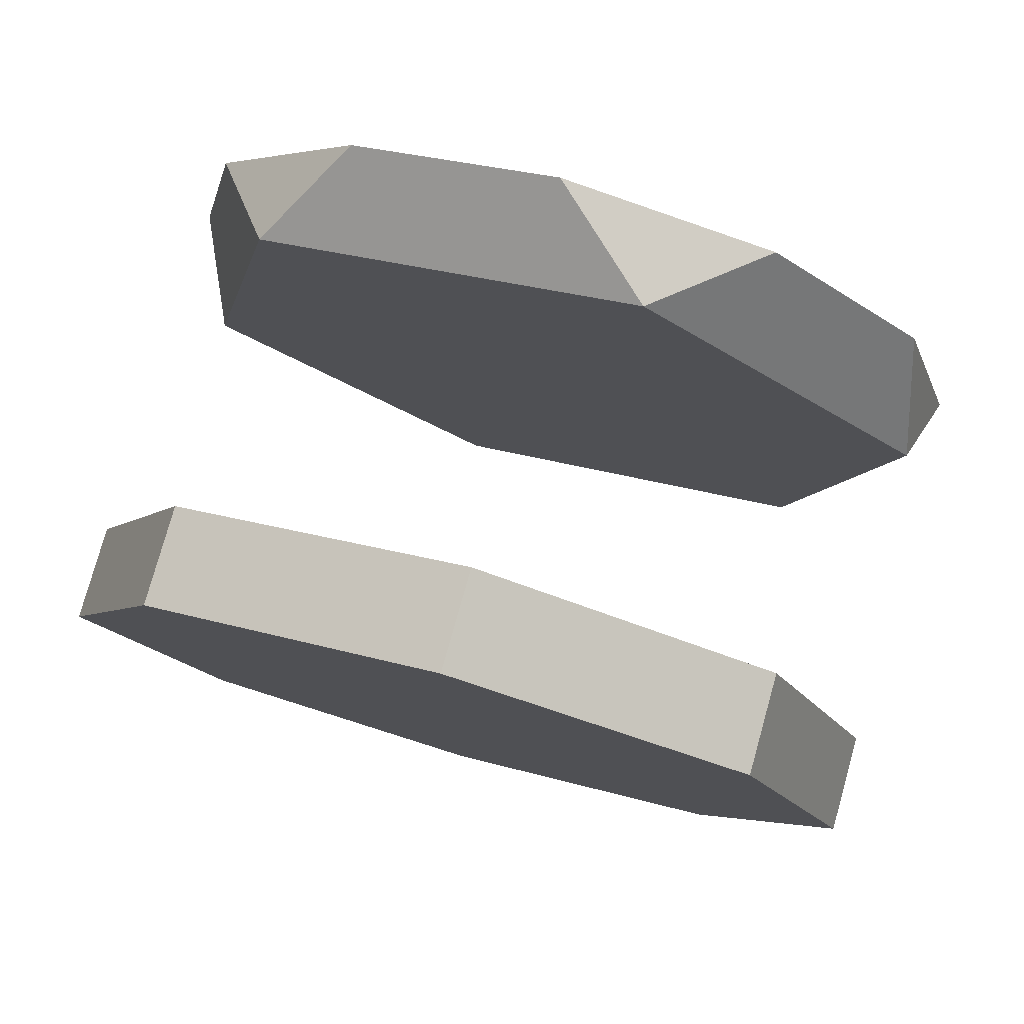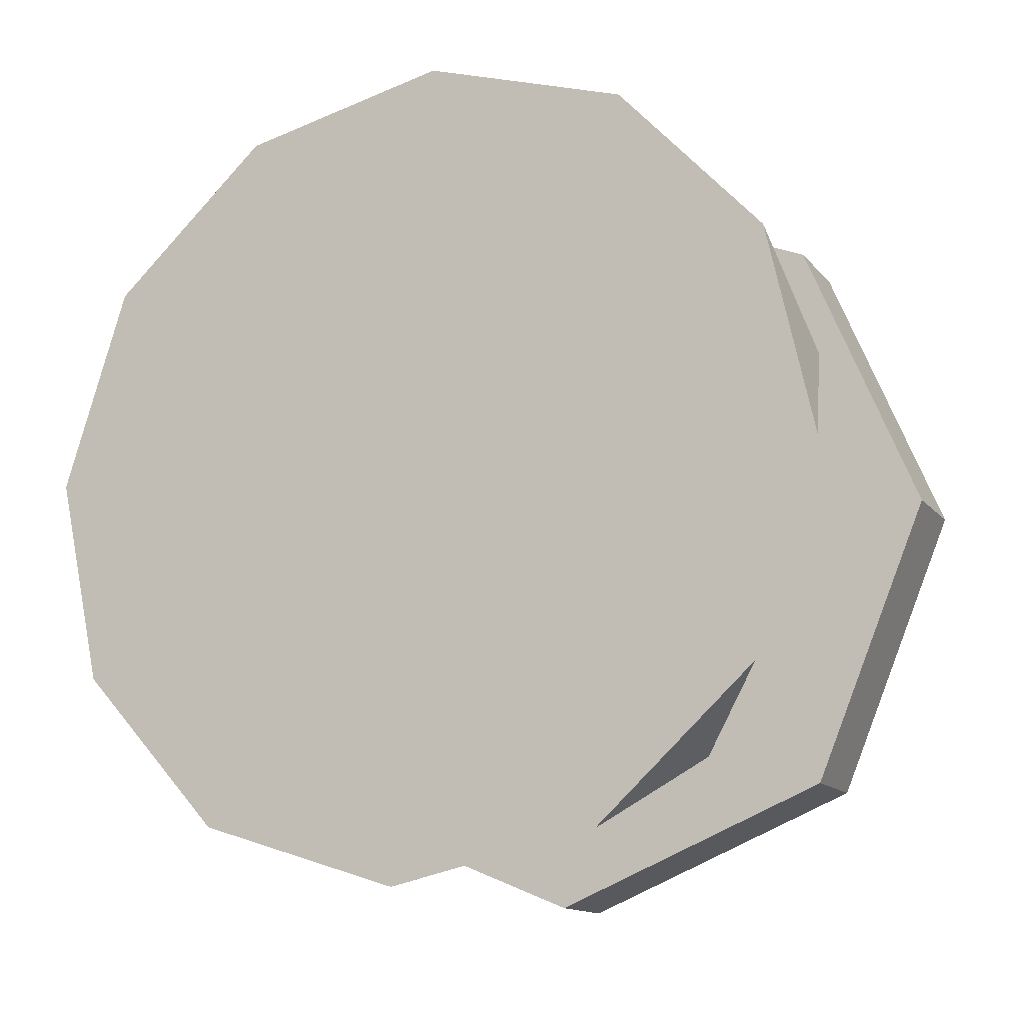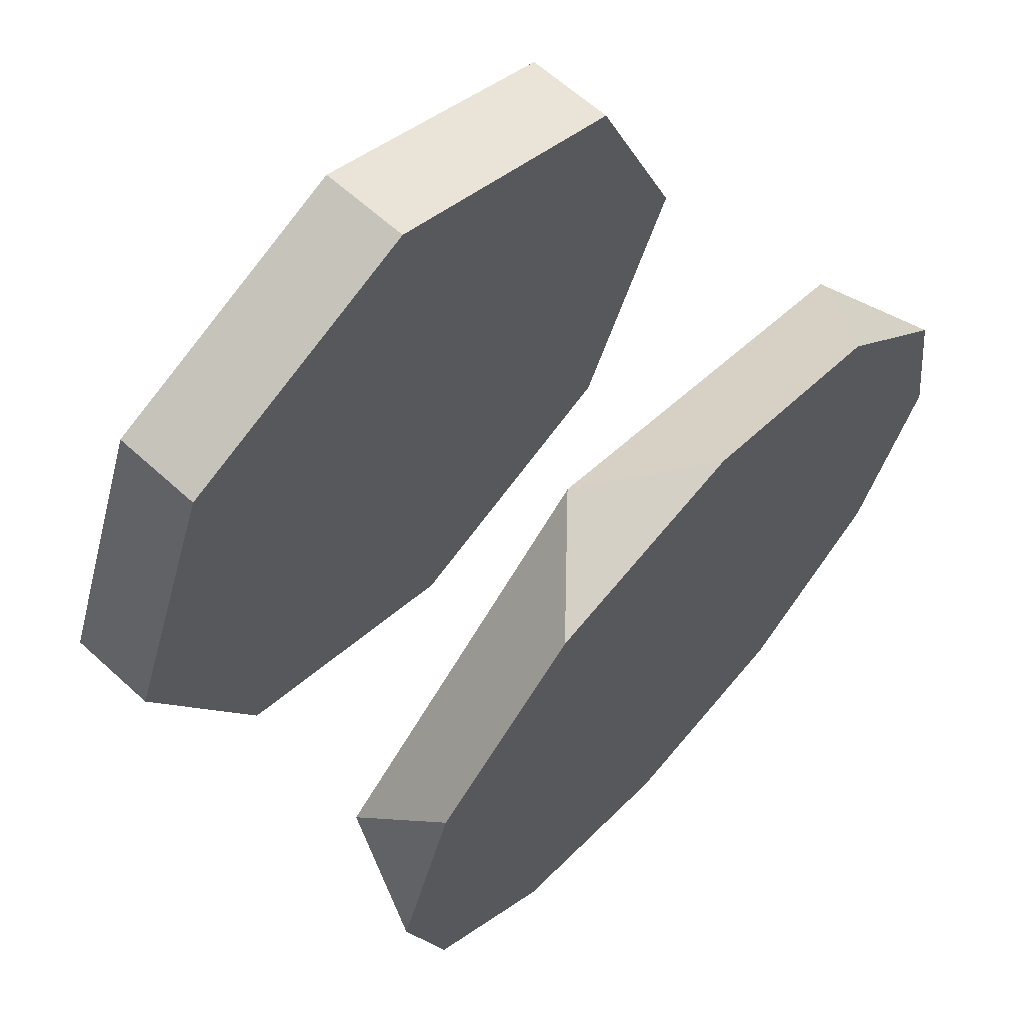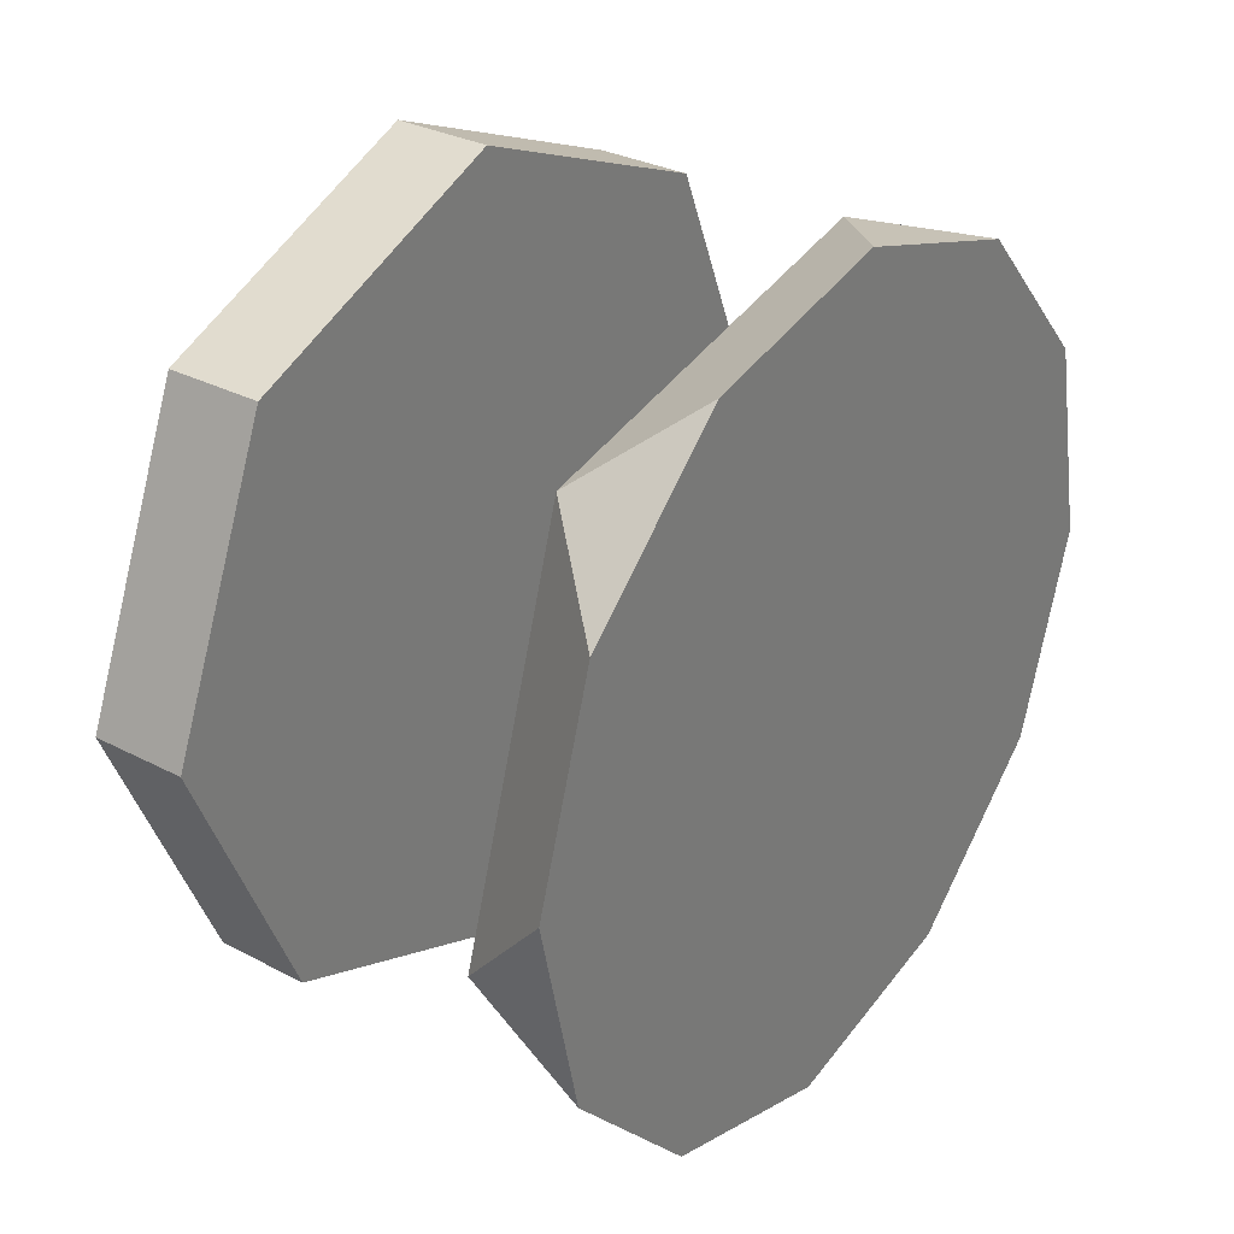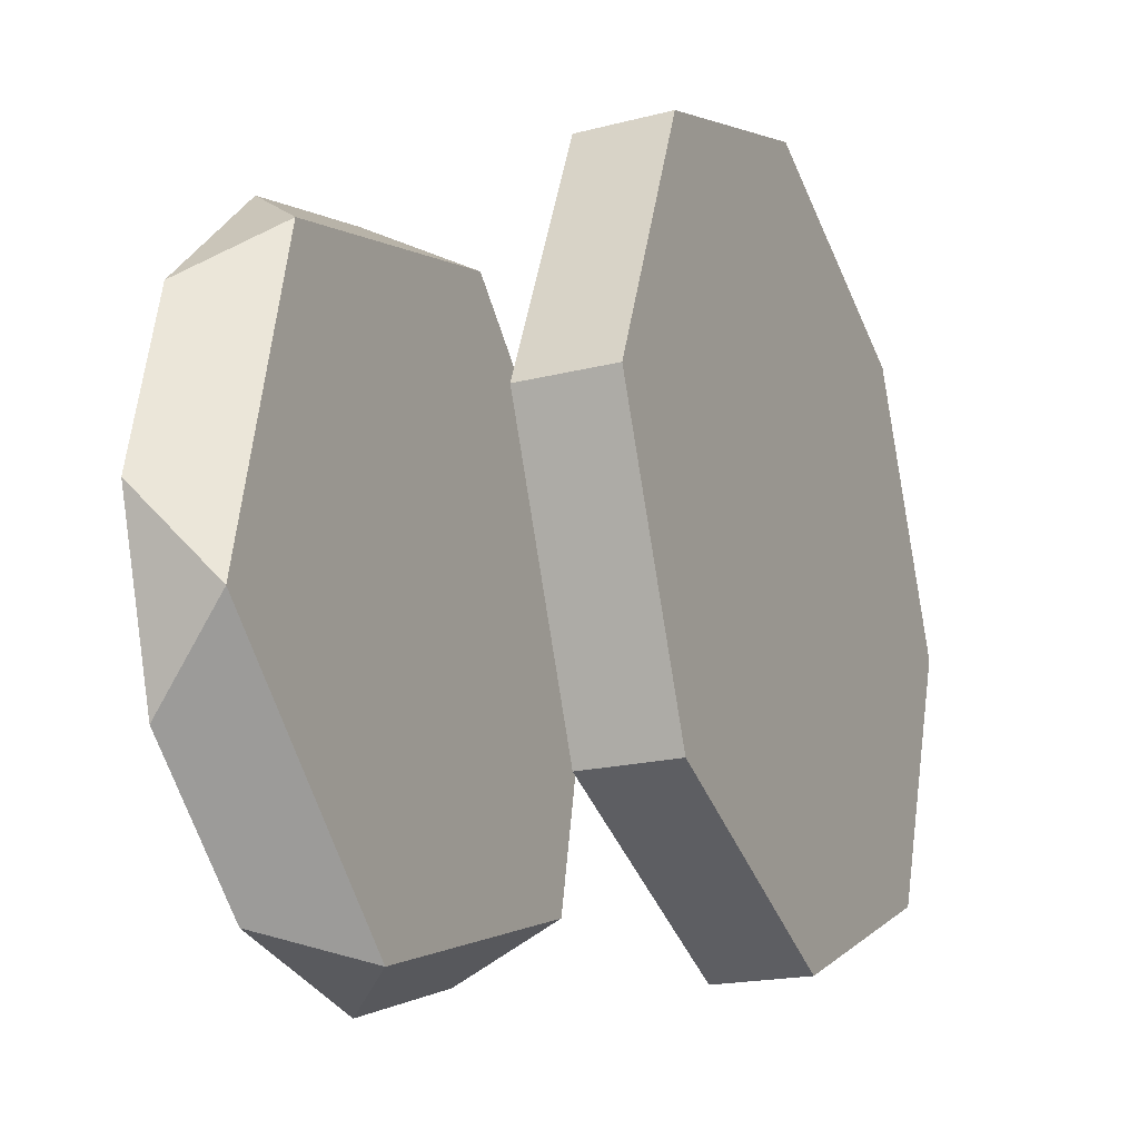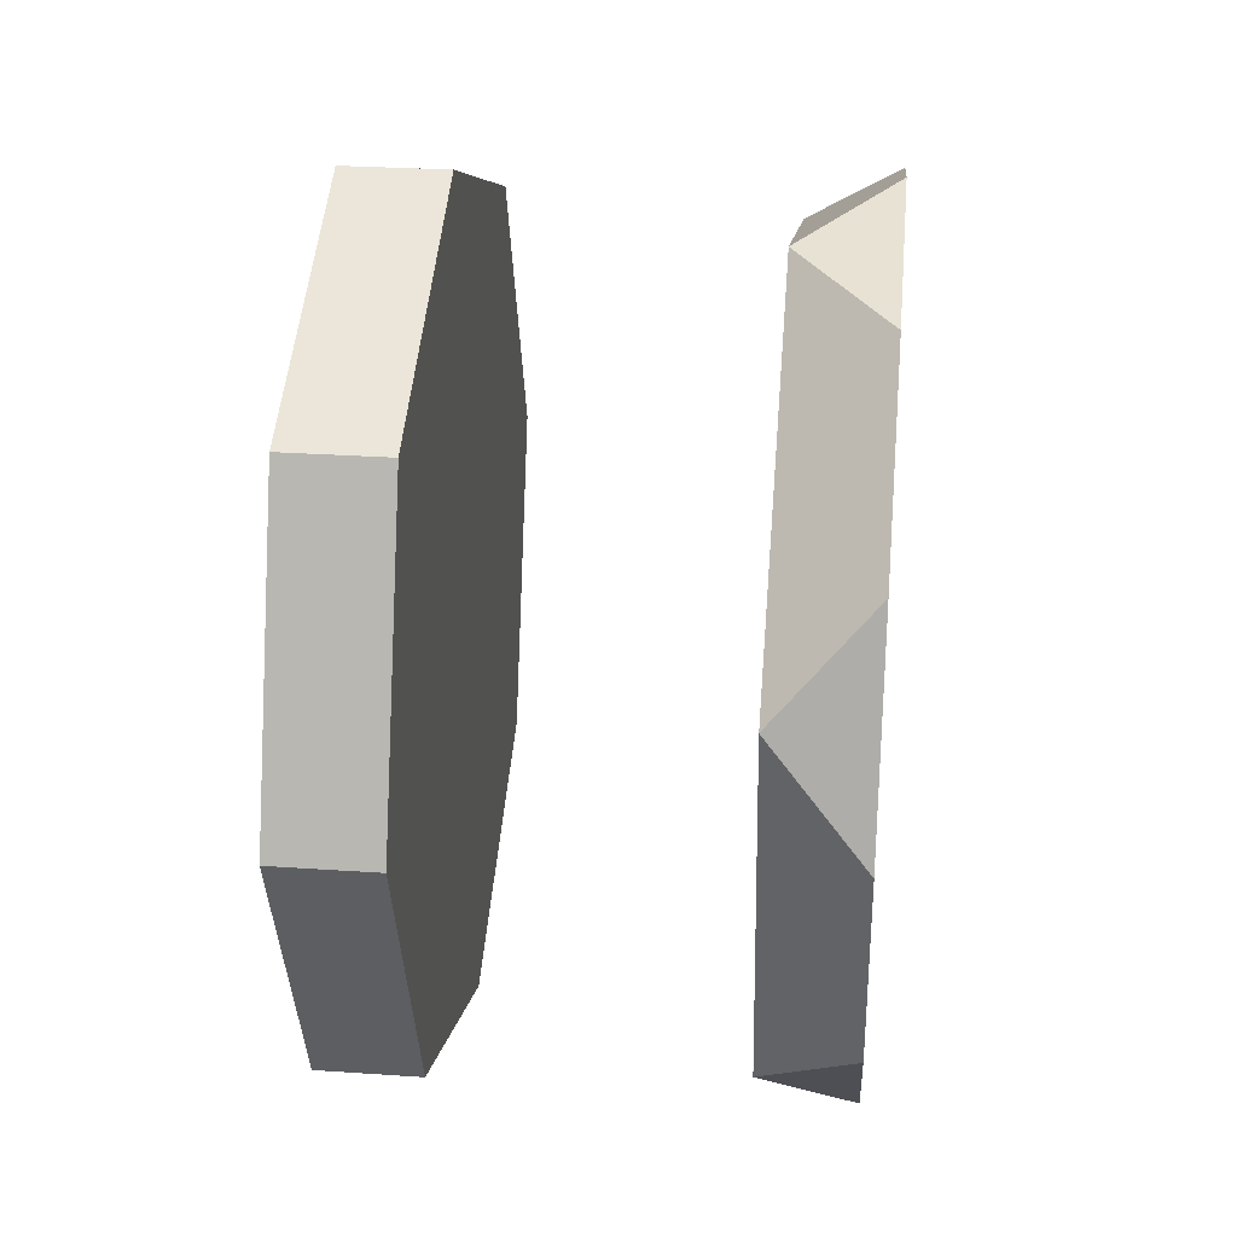
<metadata>
{"format":"obj","ext":"obj","renderer":"f3d","projection":"perspective","resolution":1024,"background":"white","views":[{"elev":78.9,"azim":105.7,"up":"+Z"},{"elev":-13.7,"azim":-65.3,"up":"+Y"},{"elev":65.1,"azim":-137.8,"up":"+Z"},{"elev":31.4,"azim":-143.5,"up":"+Y"},{"elev":-20.3,"azim":24.5,"up":"+Z"},{"elev":29.1,"azim":-174.2,"up":"+Z"}]}
</metadata>
<code>
v -1.122 0.892 0.4771
v -1.122 1.014 0.7713
v -1.22 0.892 0.4771
v -1.22 1.014 0.7713
v -1.122 1.014 0.7713
v -1.122 1.308 0.8932
v -1.22 1.014 0.7713
v -1.22 1.308 0.8932
v -1.122 1.308 0.8932
v -1.122 1.602 0.7713
v -1.22 1.308 0.8932
v -1.22 1.602 0.7713
v -1.122 1.602 0.7713
v -1.122 1.724 0.4771
v -1.22 1.602 0.7713
v -1.22 1.724 0.4771
v -1.122 1.724 0.4771
v -1.122 1.602 0.1829
v -1.22 1.724 0.4771
v -1.22 1.602 0.1829
v -1.122 1.602 0.1829
v -1.122 1.308 0.06102
v -1.22 1.602 0.1829
v -1.22 1.308 0.06102
v -1.122 1.308 0.06102
v -1.122 1.014 0.1829
v -1.22 1.308 0.06102
v -1.22 1.014 0.1829
v -1.122 1.014 0.1829
v -1.122 0.892 0.4771
v -1.22 1.014 0.1829
v -1.22 0.892 0.4771
v -1.122 0.892 0.4771
v -1.122 1.014 0.1829
v -1.122 1.724 0.4771
v -1.122 1.602 0.1829
v -1.22 1.014 0.1829
v -1.22 0.892 0.4771
v -1.22 1.602 0.1829
v -1.22 1.724 0.4771
v -1.122 1.014 0.7713
v -1.122 1.602 0.7713
v -1.22 1.602 0.7713
v -1.22 1.014 0.7713
v -1.122 1.308 0.06102
v -1.22 1.308 0.06102
v -1.122 1.308 0.8932
v -1.22 1.308 0.8932
v -1.501 1.392 0.8696
v -1.501 1.689 0.5985
v -1.592 1.497 0.8465
v -1.592 1.656 0.7012
v -1.592 1.656 0.7012
v -1.501 1.689 0.5985
v -1.592 1.722 0.4959
v -1.501 1.689 0.5985
v -1.501 1.603 0.206
v -1.592 1.722 0.4959
v -1.592 1.675 0.2855
v -1.592 1.675 0.2855
v -1.501 1.603 0.206
v -1.592 1.53 0.1265
v -1.501 1.603 0.206
v -1.501 1.219 0.08459
v -1.592 1.53 0.1265
v -1.592 1.325 0.06145
v -1.592 1.325 0.06145
v -1.501 1.219 0.08459
v -1.592 1.114 0.1077
v -1.501 1.219 0.08459
v -1.501 0.9227 0.3557
v -1.592 1.114 0.1077
v -1.592 0.9553 0.253
v -1.592 0.9553 0.253
v -1.501 0.9227 0.3557
v -1.592 0.8902 0.4583
v -1.501 0.9227 0.3557
v -1.501 1.009 0.7482
v -1.592 0.8902 0.4583
v -1.592 0.9365 0.6687
v -1.592 0.9365 0.6687
v -1.501 1.009 0.7482
v -1.592 1.082 0.8277
v -1.501 1.009 0.7482
v -1.501 1.392 0.8696
v -1.592 1.082 0.8277
v -1.592 1.287 0.8927
v -1.592 1.287 0.8927
v -1.501 1.392 0.8696
v -1.592 1.497 0.8465
v -1.501 1.219 0.08459
v -1.501 1.392 0.8696
v -1.501 0.9227 0.3557
v -1.592 1.287 0.8927
v -1.592 1.497 0.8465
v -1.592 0.9553 0.253
v -1.592 1.114 0.1077
v -1.501 1.689 0.5985
v -1.592 1.325 0.06145
v -1.592 1.656 0.7012
v -1.501 1.009 0.7482
v -1.592 1.082 0.8277
v -1.592 0.8902 0.4583
v -1.501 1.603 0.206
v -1.592 1.53 0.1265
v -1.592 1.722 0.4959
v -1.592 0.9365 0.6687
v -1.592 1.675 0.2855
g group_61454496_140627860529248
f 1 2 3
f 3 2 4
f 5 6 7
f 7 6 8
f 9 10 11
f 11 10 12
f 13 14 15
f 15 14 16
f 17 18 19
f 19 18 20
f 21 22 23
f 23 22 24
f 25 26 27
f 27 26 28
f 29 30 31
f 31 30 32
f 33 34 35
f 35 34 36
f 37 38 39
f 39 38 40
f 33 35 41
f 41 35 42
f 40 38 43
f 43 38 44
f 34 45 36
f 39 46 37
f 42 47 41
f 44 48 43
f 49 50 51
f 51 50 52
f 53 54 55
f 56 57 58
f 58 57 59
f 60 61 62
f 63 64 65
f 65 64 66
f 67 68 69
f 70 71 72
f 72 71 73
f 74 75 76
f 77 78 79
f 79 78 80
f 81 82 83
f 84 85 86
f 86 85 87
f 88 89 90
f 91 92 93
f 94 95 96
f 96 95 97
f 92 91 98
f 97 95 99
f 99 95 100
f 93 92 101
f 94 96 102
f 102 96 103
f 98 91 104
f 99 100 105
f 105 100 106
f 103 107 102
f 106 108 105

</code>
